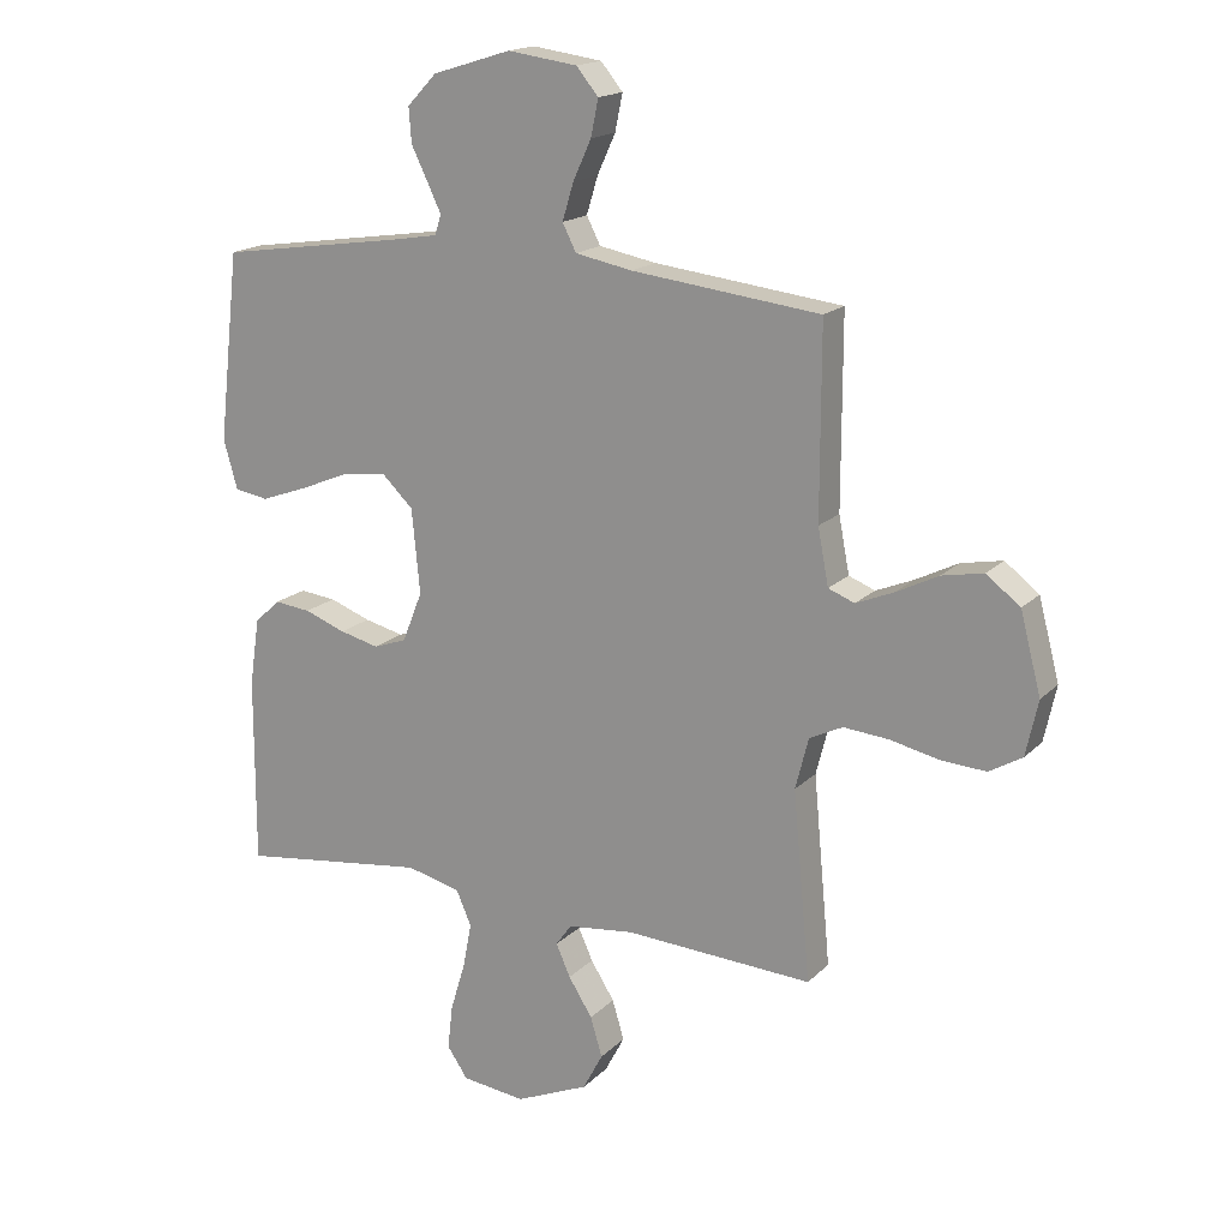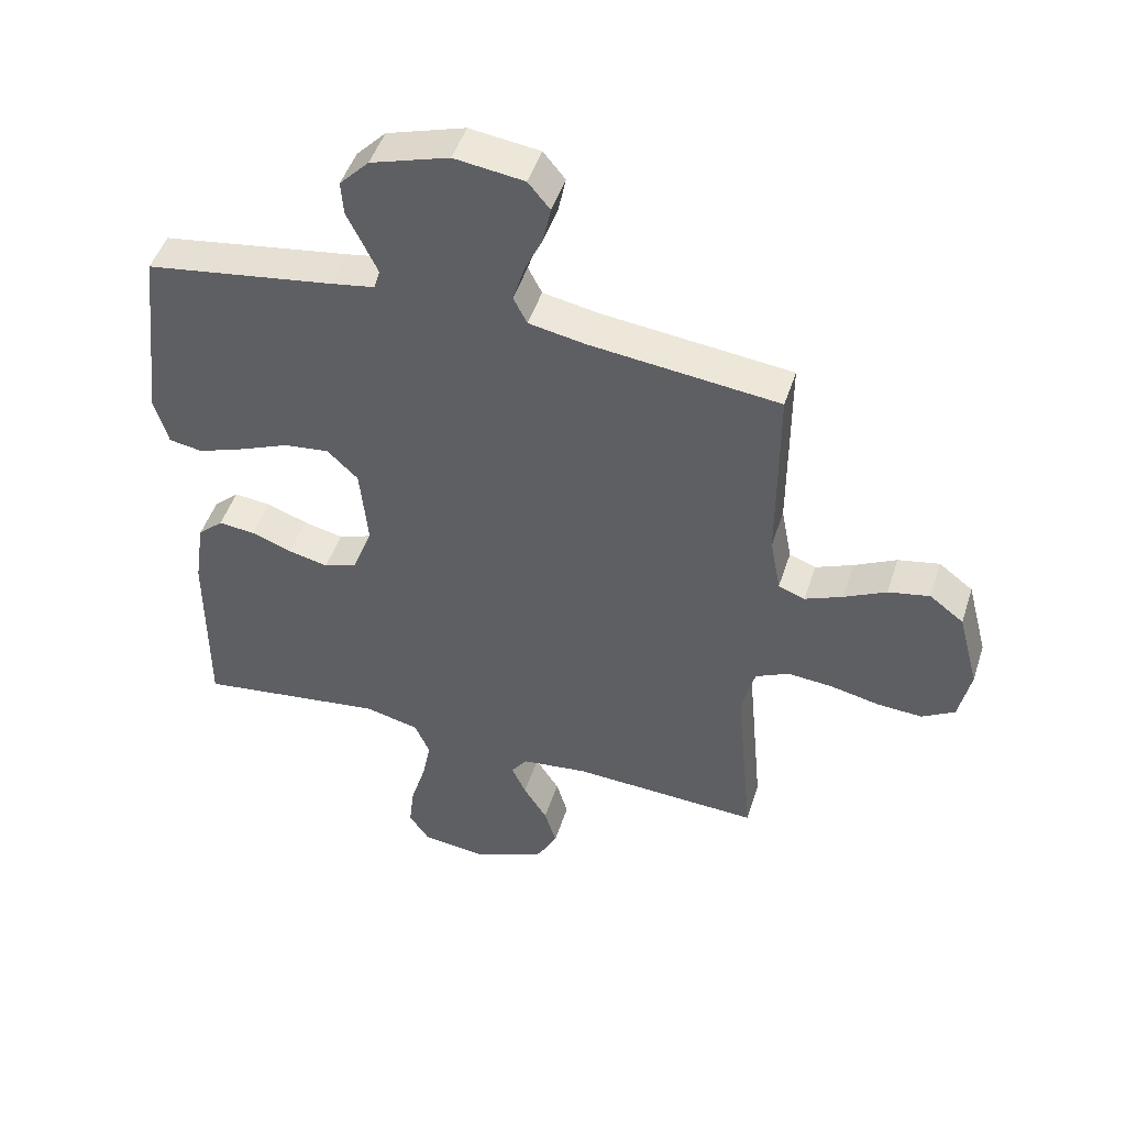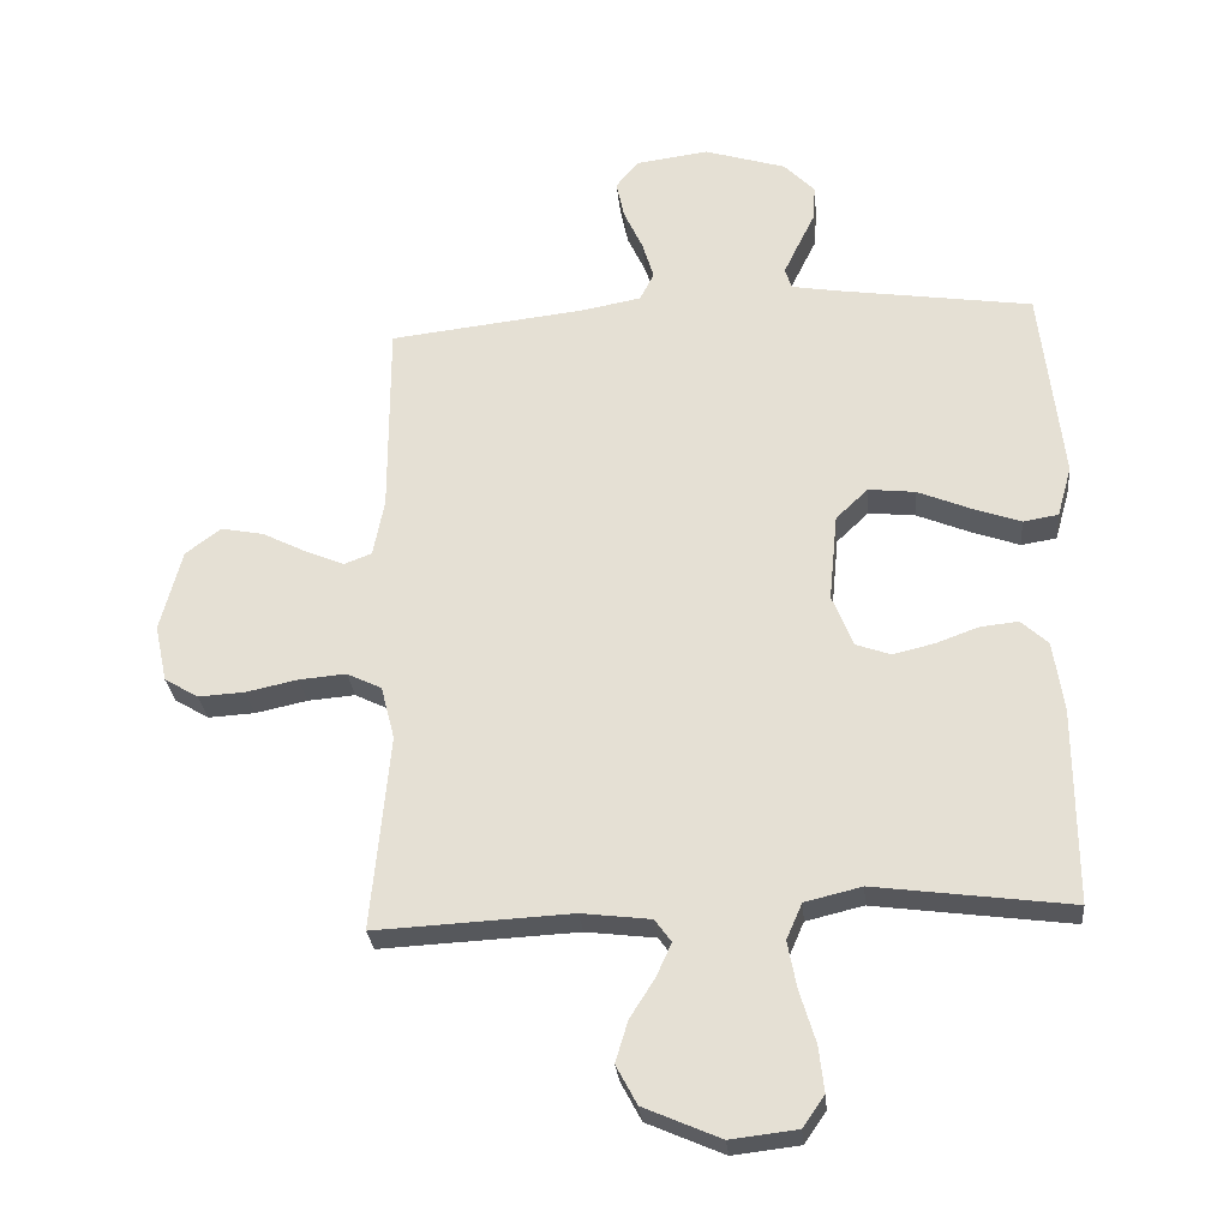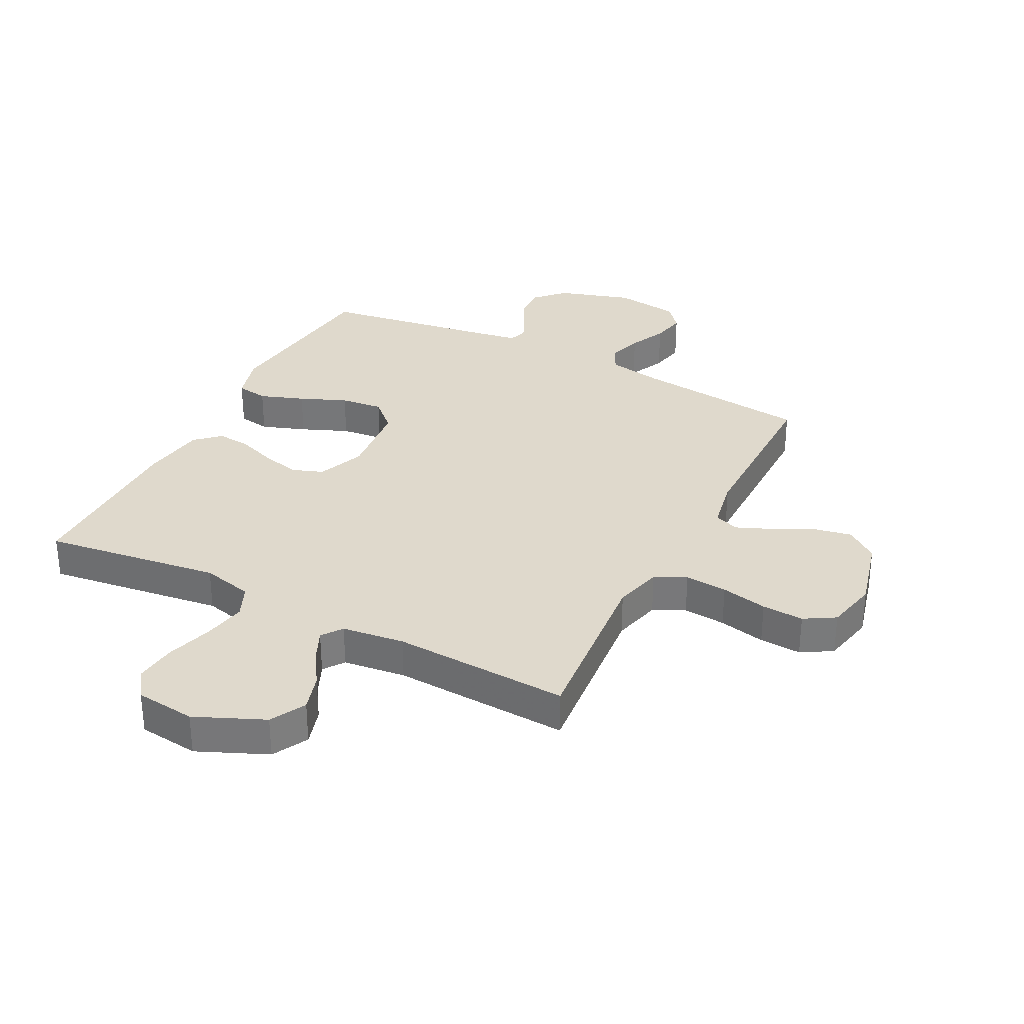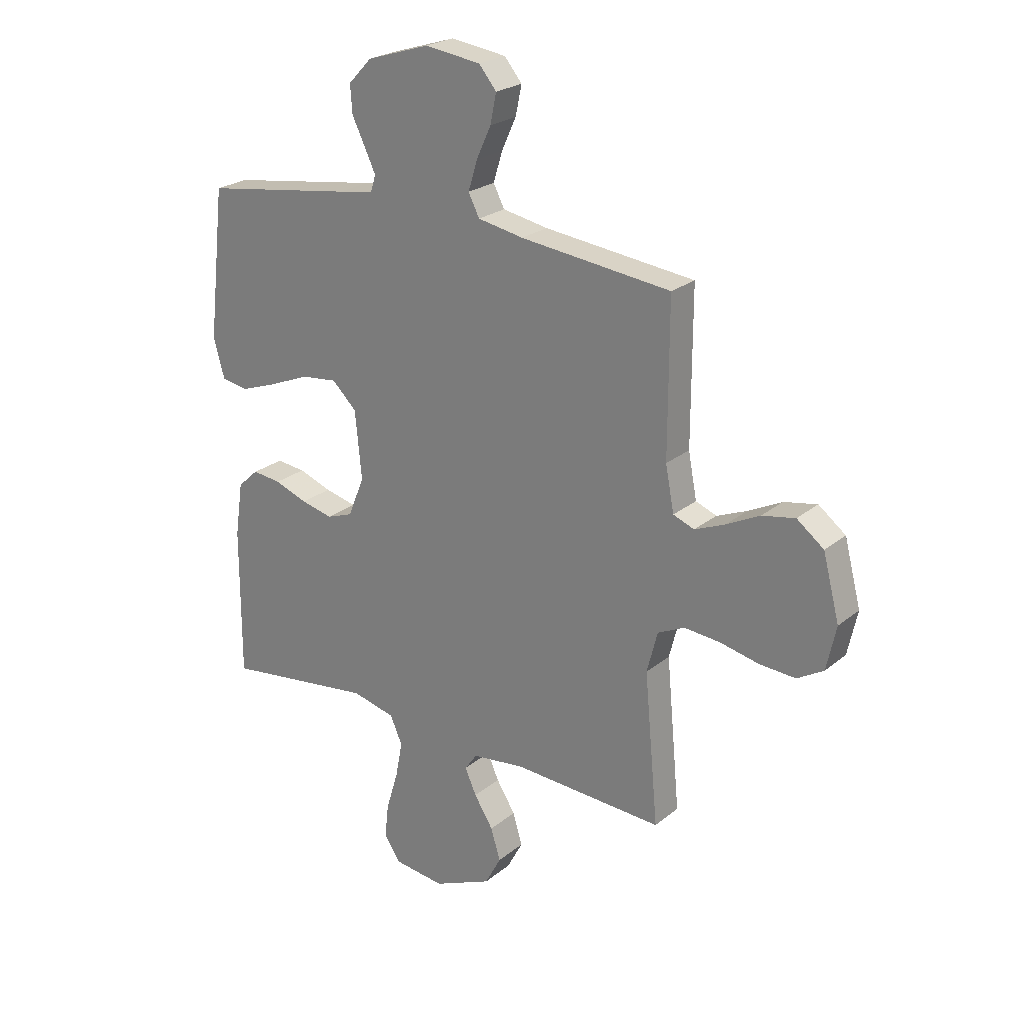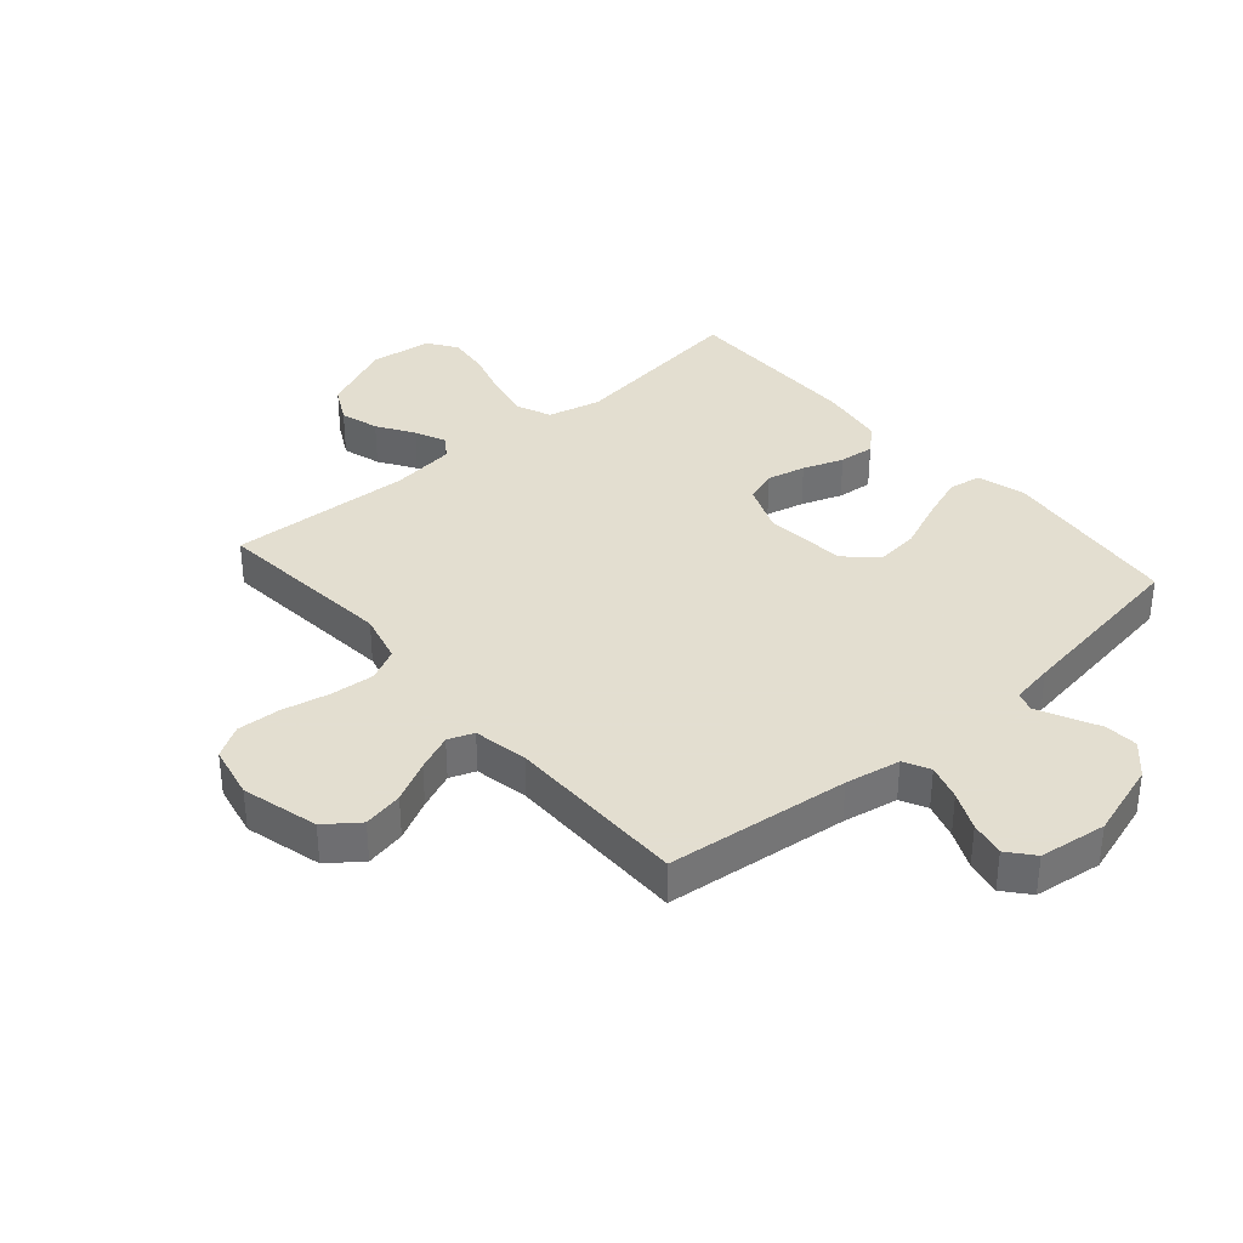
<metadata>
{"format":"obj","ext":"obj","renderer":"f3d","projection":"perspective","resolution":1024,"background":"white","views":[{"elev":17.4,"azim":-150.7,"up":"+Z"},{"elev":47.7,"azim":-162.4,"up":"+Z"},{"elev":-28.4,"azim":5.4,"up":"+Z"},{"elev":32.3,"azim":-152.8,"up":"+Y"},{"elev":23.8,"azim":-143.0,"up":"+Z"},{"elev":35.9,"azim":-41.0,"up":"+Y"}]}
</metadata>
<code>
v -0.5 0.07 0.5
v -0.2 0.07 0.534
v -0.109 0.07 0.551
v -0.087 0.07 0.594
v -0.105 0.07 0.653
v -0.134 0.07 0.716
v -0.146 0.07 0.774
v -0.111 0.07 0.816
v 0 0.07 0.831
v 0.125 0.07 0.792
v 0.172 0.07 0.743
v 0.168 0.07 0.688
v 0.142 0.07 0.635
v 0.12 0.07 0.589
v 0.13 0.07 0.557
v 0.2 0.07 0.545
v 0.5 0.07 0.5
v 0.534 0.07 0.2
v 0.512 0.07 0.122
v 0.458 0.07 0.113
v 0.383 0.07 0.14
v 0.304 0.07 0.173
v 0.232 0.07 0.181
v 0.183 0.07 0.134
v 0.17 0.07 0
v 0.202 0.07 -0.08
v 0.255 0.07 -0.099
v 0.318 0.07 -0.084
v 0.384 0.07 -0.06
v 0.442 0.07 -0.054
v 0.483 0.07 -0.092
v 0.499 0.07 -0.2
v 0.5 0.07 -0.5
v 0.2 0.07 -0.46
v 0.113 0.07 -0.481
v 0.089 0.07 -0.536
v 0.103 0.07 -0.609
v 0.127 0.07 -0.688
v 0.135 0.07 -0.758
v 0.102 0.07 -0.806
v 0 0.07 -0.818
v -0.117 0.07 -0.767
v -0.149 0.07 -0.707
v -0.13 0.07 -0.644
v -0.092 0.07 -0.584
v -0.069 0.07 -0.533
v -0.094 0.07 -0.498
v -0.2 0.07 -0.485
v -0.5 0.07 -0.5
v -0.472 0.07 -0.2
v -0.493 0.07 -0.118
v -0.546 0.07 -0.092
v -0.618 0.07 -0.098
v -0.697 0.07 -0.115
v -0.768 0.07 -0.119
v -0.82 0.07 -0.088
v -0.839 0.07 0
v -0.806 0.07 0.126
v -0.752 0.07 0.167
v -0.686 0.07 0.154
v -0.619 0.07 0.12
v -0.559 0.07 0.095
v -0.517 0.07 0.111
v -0.5 0.07 0.2
v -0.5 0 0.5
v -0.2 0 0.534
v -0.109 0 0.551
v -0.087 0 0.594
v -0.105 0 0.653
v -0.134 0 0.716
v -0.146 0 0.774
v -0.111 0 0.816
v 0 0 0.831
v 0.125 0 0.792
v 0.172 0 0.743
v 0.168 0 0.688
v 0.142 0 0.635
v 0.12 0 0.589
v 0.13 0 0.557
v 0.2 0 0.545
v 0.5 0 0.5
v 0.534 0 0.2
v 0.512 0 0.122
v 0.458 0 0.113
v 0.383 0 0.14
v 0.304 0 0.173
v 0.232 0 0.181
v 0.183 0 0.134
v 0.17 0 0
v 0.202 0 -0.08
v 0.255 0 -0.099
v 0.318 0 -0.084
v 0.384 0 -0.06
v 0.442 0 -0.054
v 0.483 0 -0.092
v 0.499 0 -0.2
v 0.5 0 -0.5
v 0.2 0 -0.46
v 0.113 0 -0.481
v 0.089 0 -0.536
v 0.103 0 -0.609
v 0.127 0 -0.688
v 0.135 0 -0.758
v 0.102 0 -0.806
v 0 0 -0.818
v -0.117 0 -0.767
v -0.149 0 -0.707
v -0.13 0 -0.644
v -0.092 0 -0.584
v -0.069 0 -0.533
v -0.094 0 -0.498
v -0.2 0 -0.485
v -0.5 0 -0.5
v -0.472 0 -0.2
v -0.493 0 -0.118
v -0.546 0 -0.092
v -0.618 0 -0.098
v -0.697 0 -0.115
v -0.768 0 -0.119
v -0.82 0 -0.088
v -0.839 0 0
v -0.806 0 0.126
v -0.752 0 0.167
v -0.686 0 0.154
v -0.619 0 0.12
v -0.559 0 0.095
v -0.517 0 0.111
v -0.5 0 0.2
f 58 59 60 61
f 58 61 62
f 57 58 62
f 56 57 62
f 53 54 55 56
f 52 53 56 62
f 51 52 62 63
f 48 49 50
f 47 48 50 51
f 42 43 44 45
f 42 45 46
f 41 42 46
f 40 41 46
f 37 38 39 40
f 36 37 40 46
f 35 36 46 47
f 31 32 33 34
f 28 29 30 31
f 27 28 31 34
f 26 27 34 35
f 19 20 21 22
f 17 18 19 22
f 16 17 22 23
f 15 16 23 24
f 10 11 12 13
f 10 13 14
f 9 10 14
f 5 6 7 8
f 4 5 8 9
f 64 1 2
f 64 2 3
f 63 64 3
f 51 63 3
f 47 51 3
f 25 26 35 47
f 25 47 3 4
f 14 15 24 25
f 4 9 14 25
f 125 124 123 122
f 126 125 122
f 126 122 121
f 126 121 120
f 120 119 118 117
f 126 120 117 116
f 127 126 116 115
f 114 113 112
f 115 114 112 111
f 109 108 107 106
f 110 109 106
f 110 106 105
f 110 105 104
f 104 103 102 101
f 110 104 101 100
f 111 110 100 99
f 98 97 96 95
f 95 94 93 92
f 98 95 92 91
f 99 98 91 90
f 86 85 84 83
f 86 83 82 81
f 87 86 81 80
f 88 87 80 79
f 77 76 75 74
f 78 77 74
f 78 74 73
f 72 71 70 69
f 73 72 69 68
f 66 65 128
f 67 66 128
f 67 128 127
f 67 127 115
f 67 115 111
f 111 99 90 89
f 68 67 111 89
f 89 88 79 78
f 89 78 73 68
f 1 65 66 2
f 2 66 67 3
f 3 67 68 4
f 4 68 69 5
f 5 69 70 6
f 6 70 71 7
f 7 71 72 8
f 8 72 73 9
f 9 73 74 10
f 10 74 75 11
f 11 75 76 12
f 12 76 77 13
f 13 77 78 14
f 14 78 79 15
f 15 79 80 16
f 16 80 81 17
f 17 81 82 18
f 18 82 83 19
f 19 83 84 20
f 20 84 85 21
f 21 85 86 22
f 22 86 87 23
f 23 87 88 24
f 24 88 89 25
f 25 89 90 26
f 26 90 91 27
f 27 91 92 28
f 28 92 93 29
f 29 93 94 30
f 30 94 95 31
f 31 95 96 32
f 32 96 97 33
f 33 97 98 34
f 34 98 99 35
f 35 99 100 36
f 36 100 101 37
f 37 101 102 38
f 38 102 103 39
f 39 103 104 40
f 40 104 105 41
f 41 105 106 42
f 42 106 107 43
f 43 107 108 44
f 44 108 109 45
f 45 109 110 46
f 46 110 111 47
f 47 111 112 48
f 48 112 113 49
f 49 113 114 50
f 50 114 115 51
f 51 115 116 52
f 52 116 117 53
f 53 117 118 54
f 54 118 119 55
f 55 119 120 56
f 56 120 121 57
f 57 121 122 58
f 58 122 123 59
f 59 123 124 60
f 60 124 125 61
f 61 125 126 62
f 62 126 127 63
f 63 127 128 64
f 64 128 65 1

</code>
